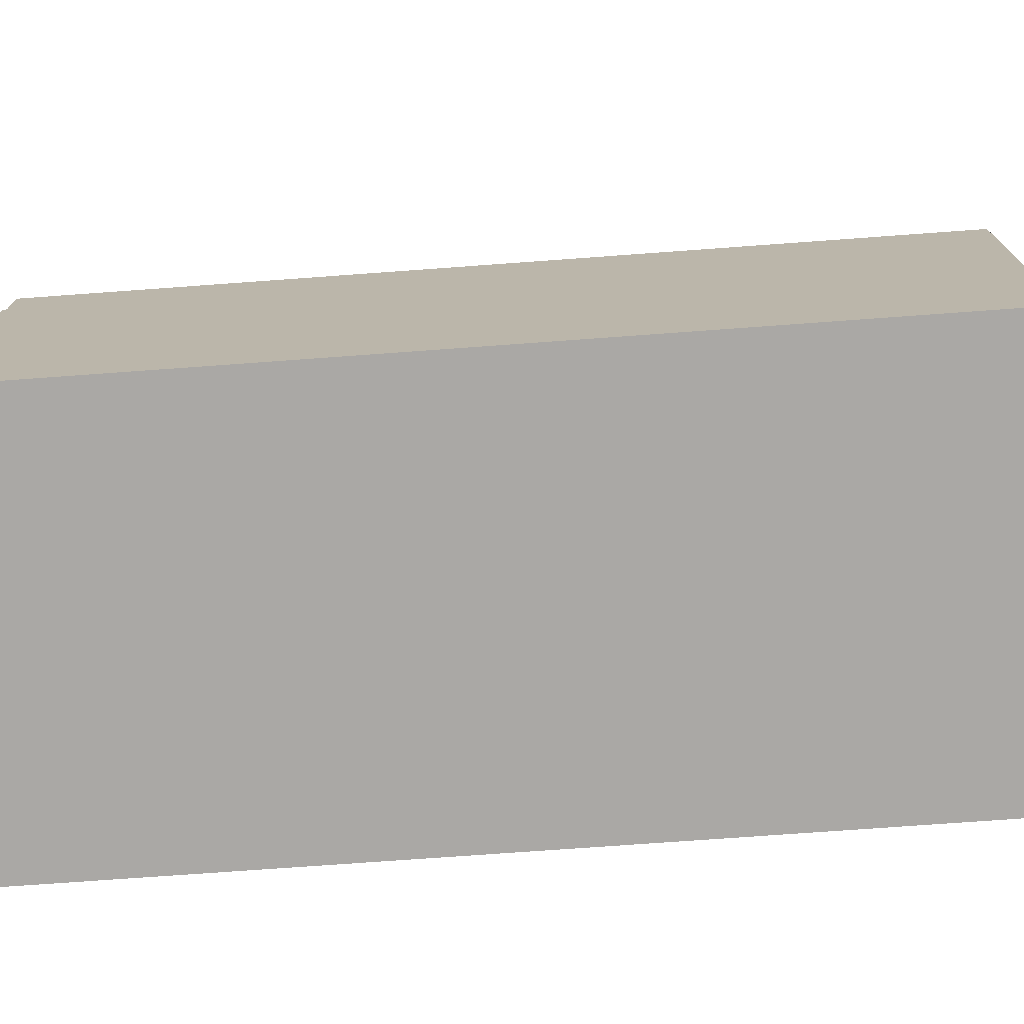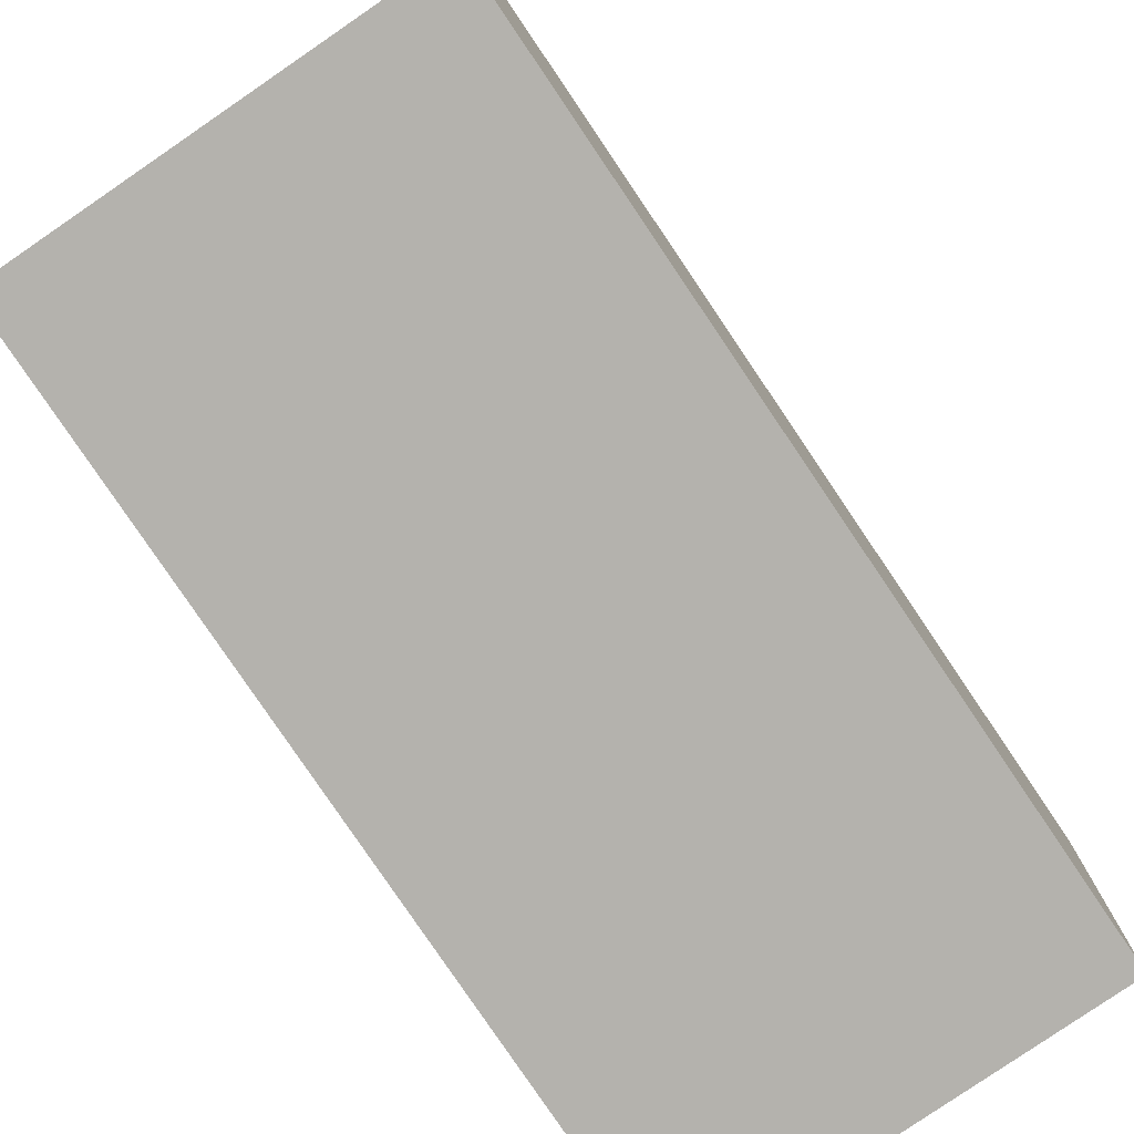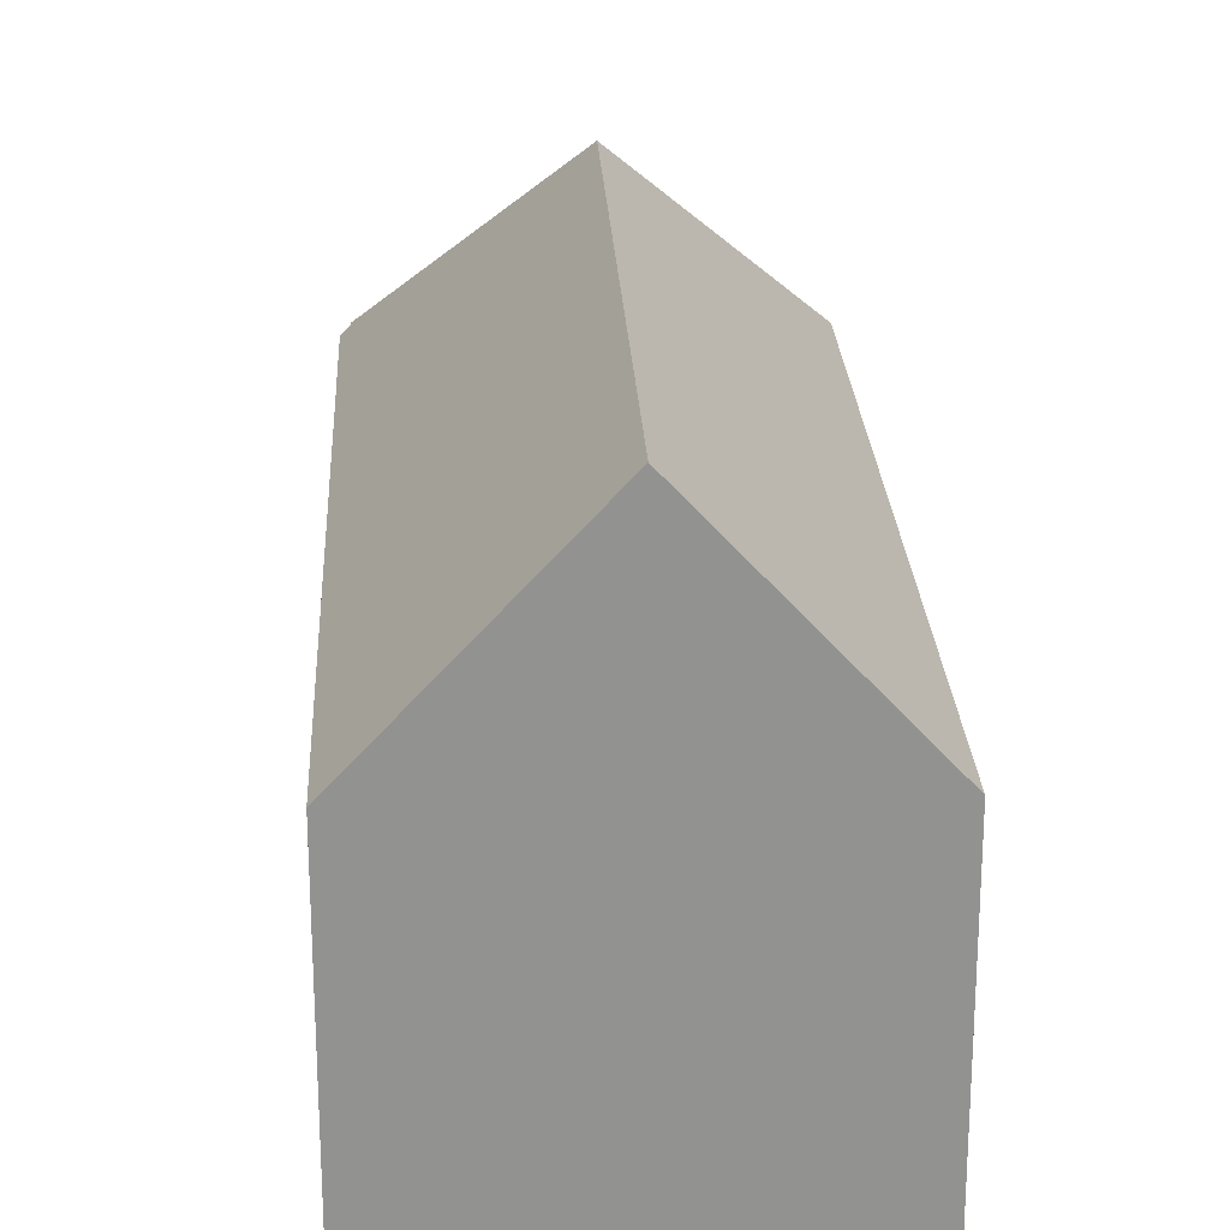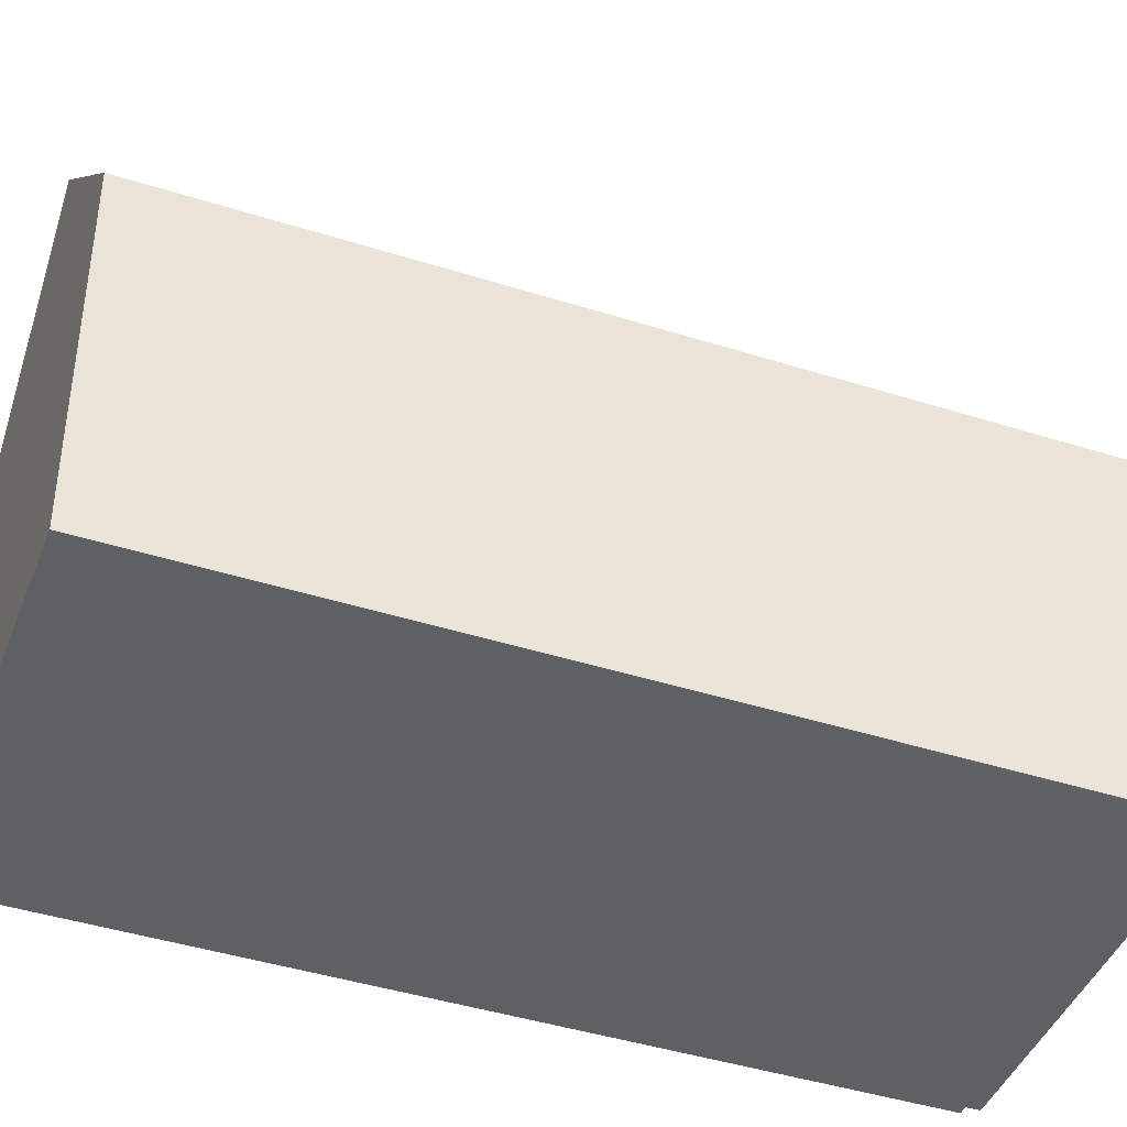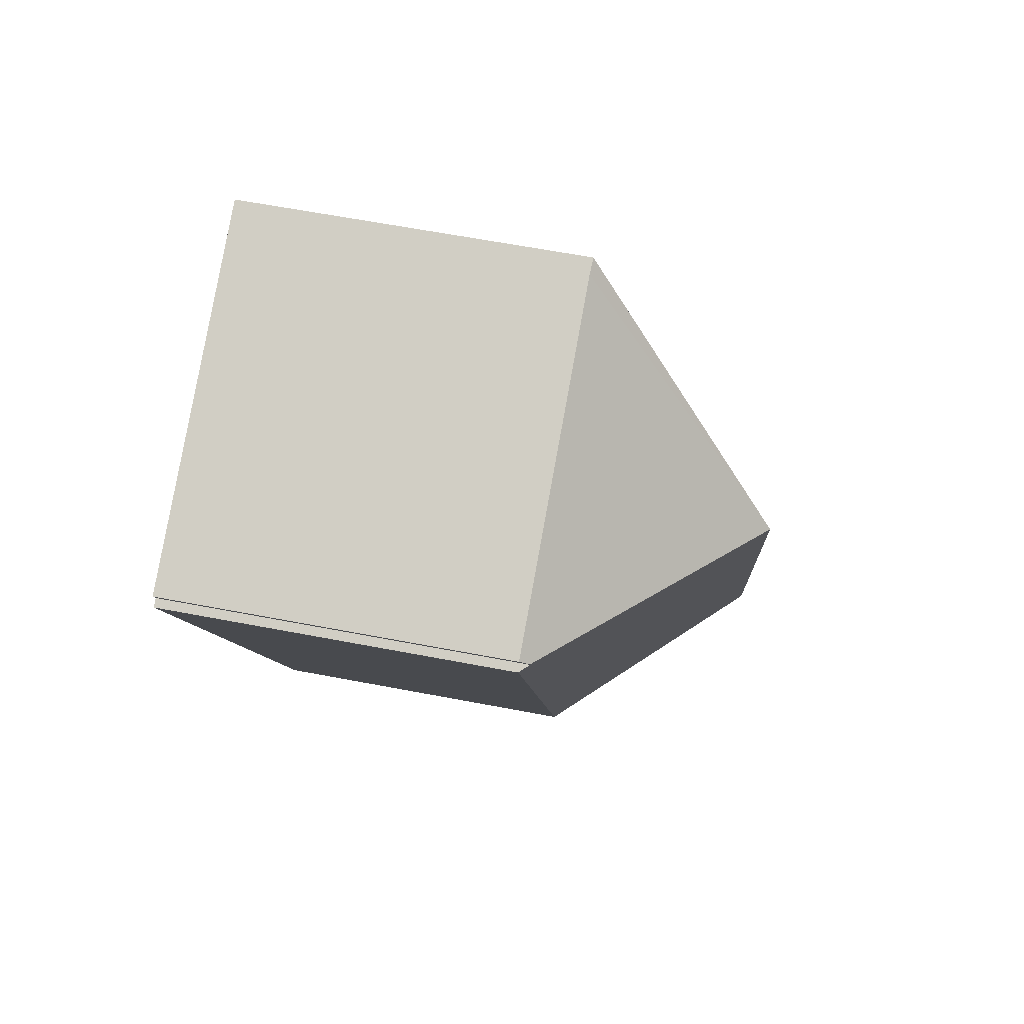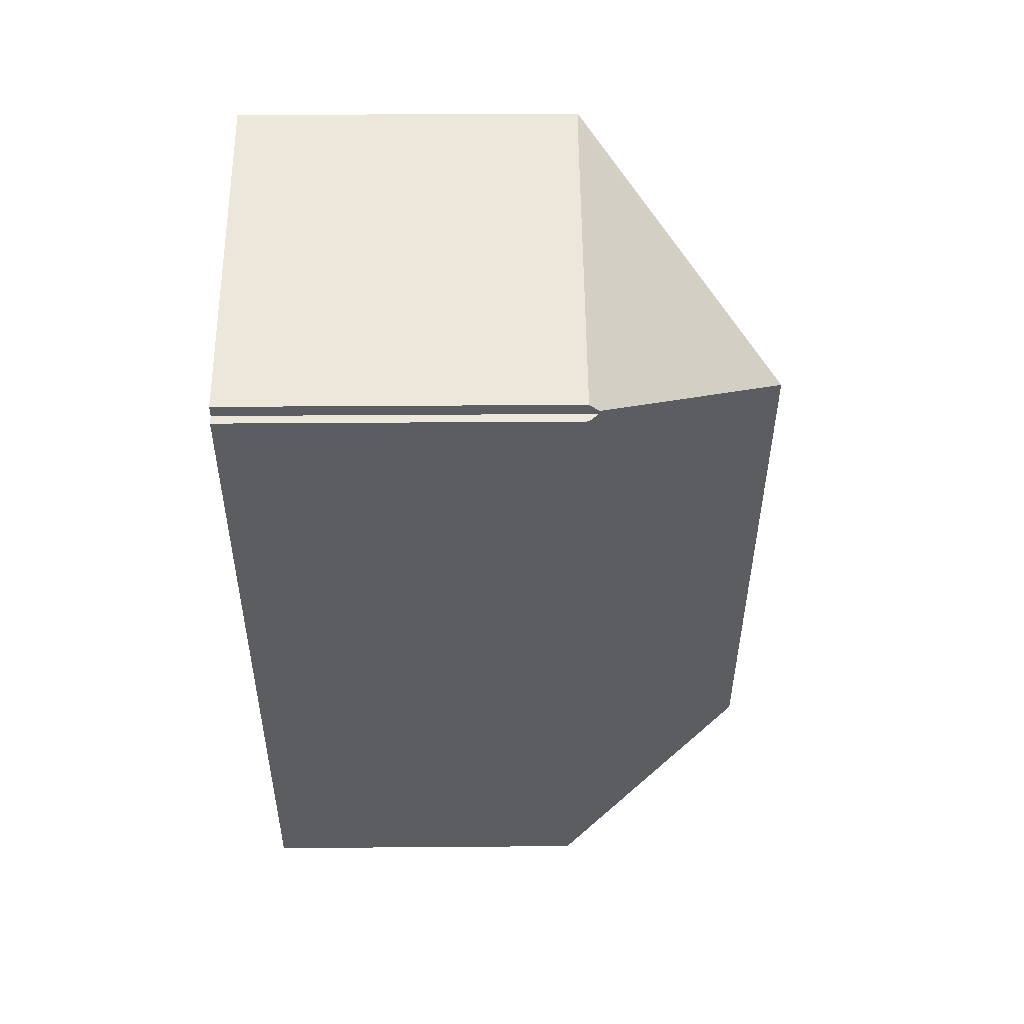
<metadata>
{"format":"obj","ext":"obj","renderer":"f3d","projection":"perspective","resolution":1024,"background":"white","views":[{"elev":-75.2,"azim":112.6,"up":"+Y"},{"elev":-79.5,"azim":52.5,"up":"+Y"},{"elev":24.0,"azim":-164.4,"up":"+Y"},{"elev":-42.9,"azim":-92.3,"up":"+Y"},{"elev":63.6,"azim":100.9,"up":"+Z"},{"elev":35.0,"azim":89.4,"up":"+Z"}]}
</metadata>
<code>
v  15.03 8.508 15.83
v  9.343 13.35 13.04
v  15.06 8.508 15.93
v  15.24 8.278 15.77
v  9 8.279 -2.937
v  4.505 13.35 -1.47
v  6.732 8.277 18.87
v  15.13 8.277 16.13
v  6.354 8.291 18.99
v  0 8.268 5.063e-16
v  6.354 -1.163e-15 18.99
v  0 0 0
v  15.13 -9.877e-16 16.13
v  6.732 -1.155e-15 18.87
v  15.03 -9.695e-16 15.83
v  15.24 -9.654e-16 15.77
v  15.06 -9.751e-16 15.93
v  9 1.798e-16 -2.937
v  4.505 9.001e-17 -1.47
g defaultobject
f 1 2 3
f 2 1 4
f 2 4 5
f 2 5 6
f 3 7 8
f 7 3 2
f 9 6 10
f 6 9 2
f 2 9 7
f 10 11 9
f 11 10 12
f 11 7 9
f 7 11 8
f 8 11 13
f 13 11 14
f 15 4 1
f 4 15 16
f 8 1 3
f 1 8 15
f 15 8 13
f 15 13 17
f 4 18 5
f 18 4 16
f 5 10 6
f 10 5 12
f 12 5 19
f 19 5 18
f 16 19 18
f 19 16 15
f 19 15 17
f 19 17 13
f 19 13 14
f 19 14 12
f 12 14 11

</code>
